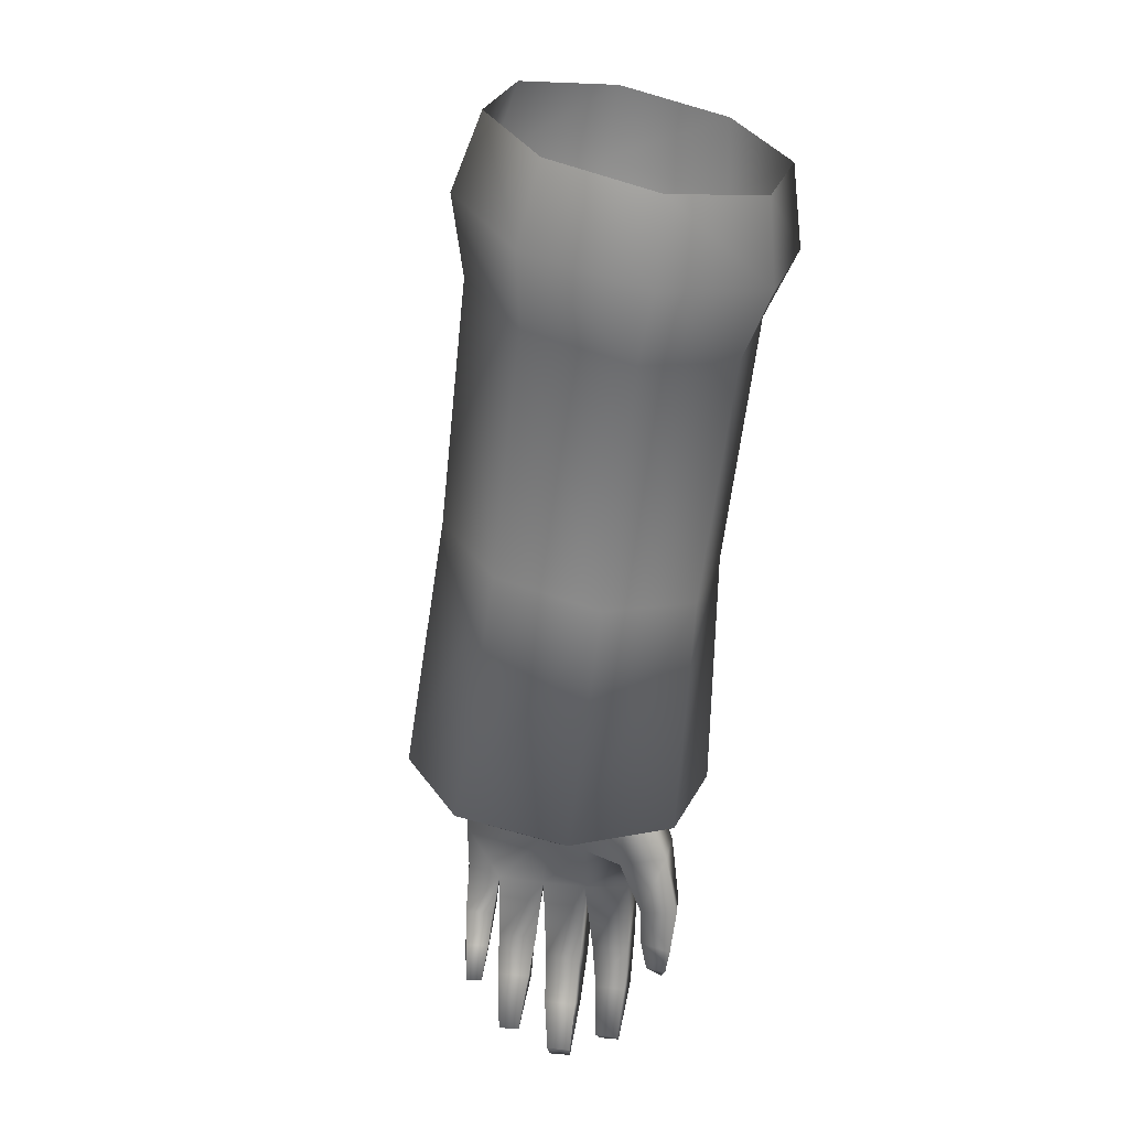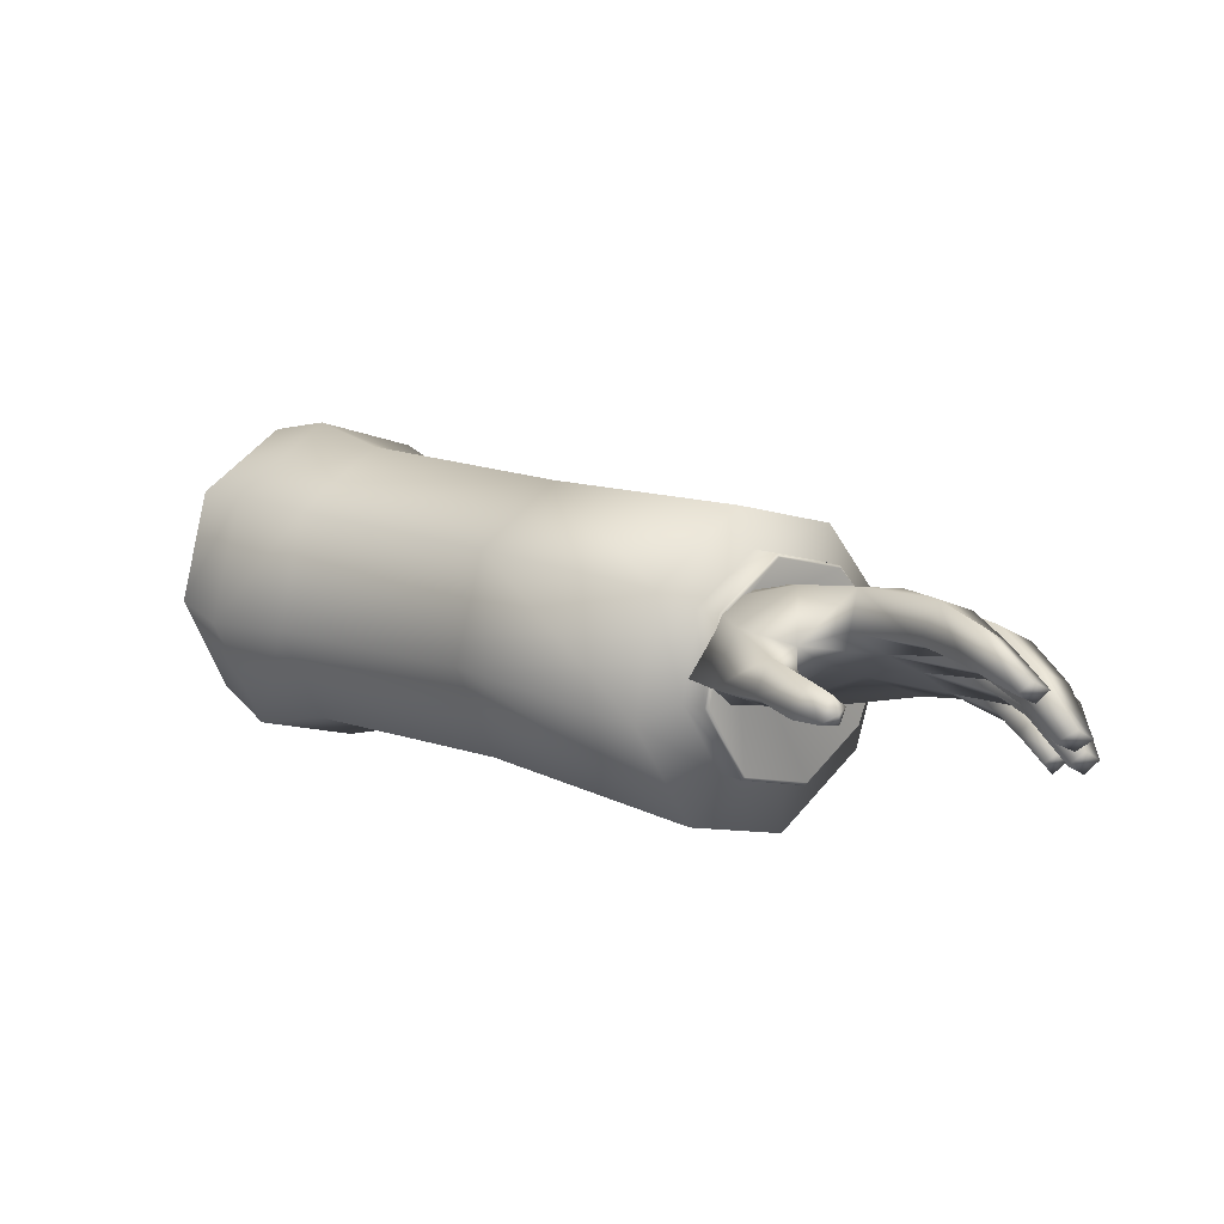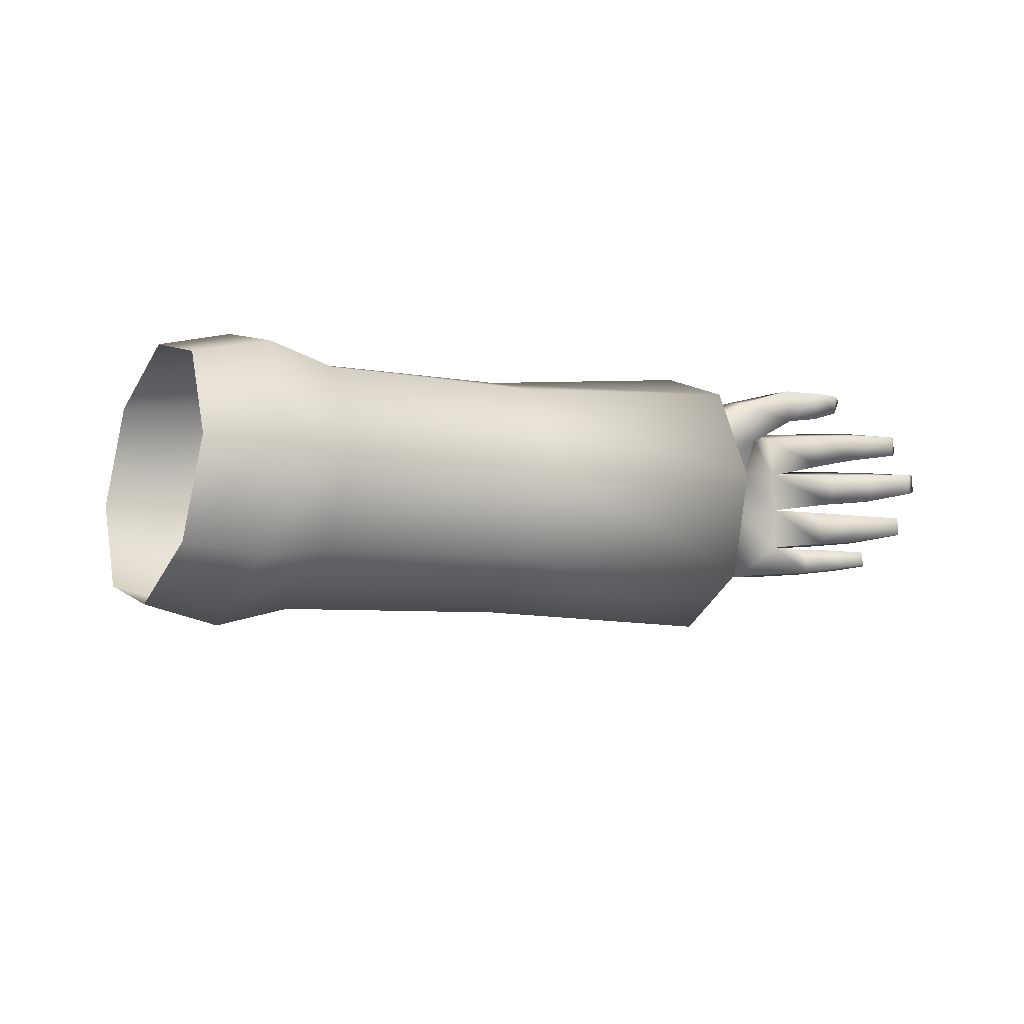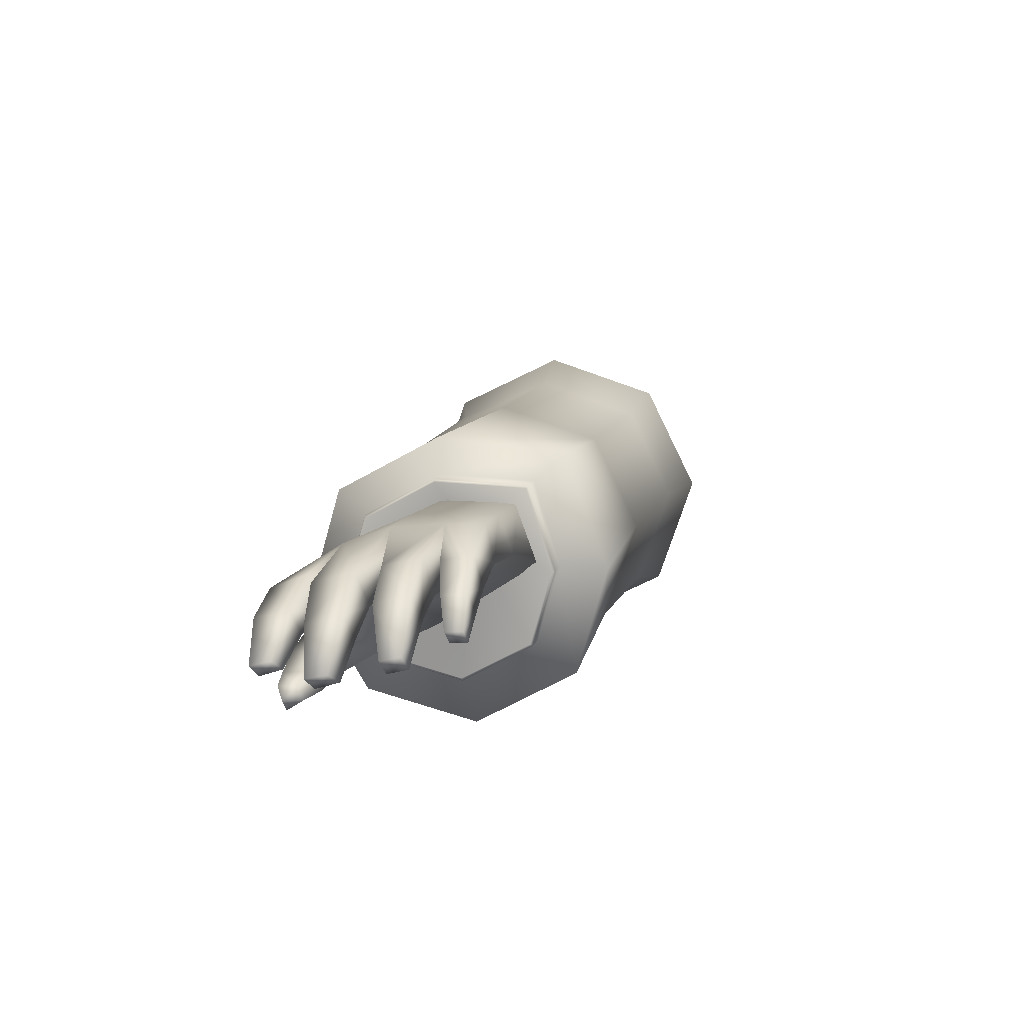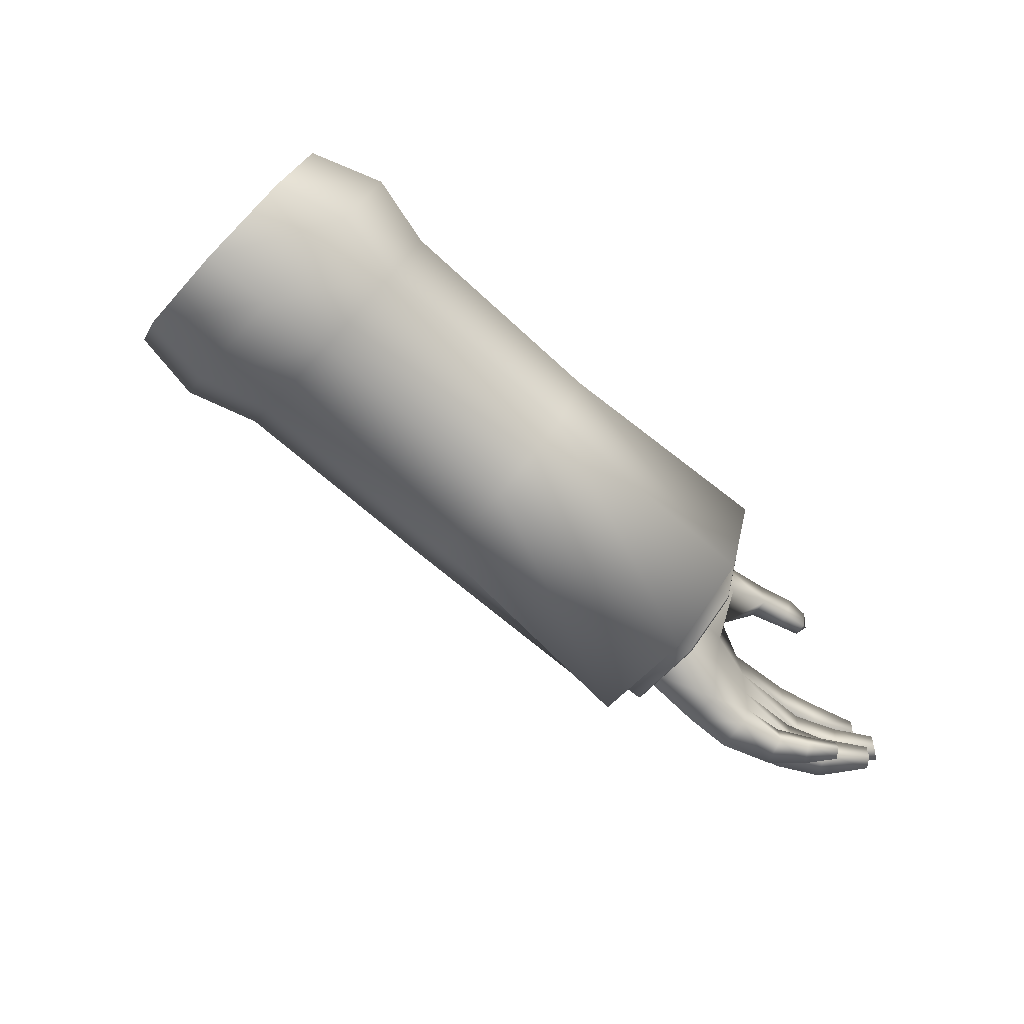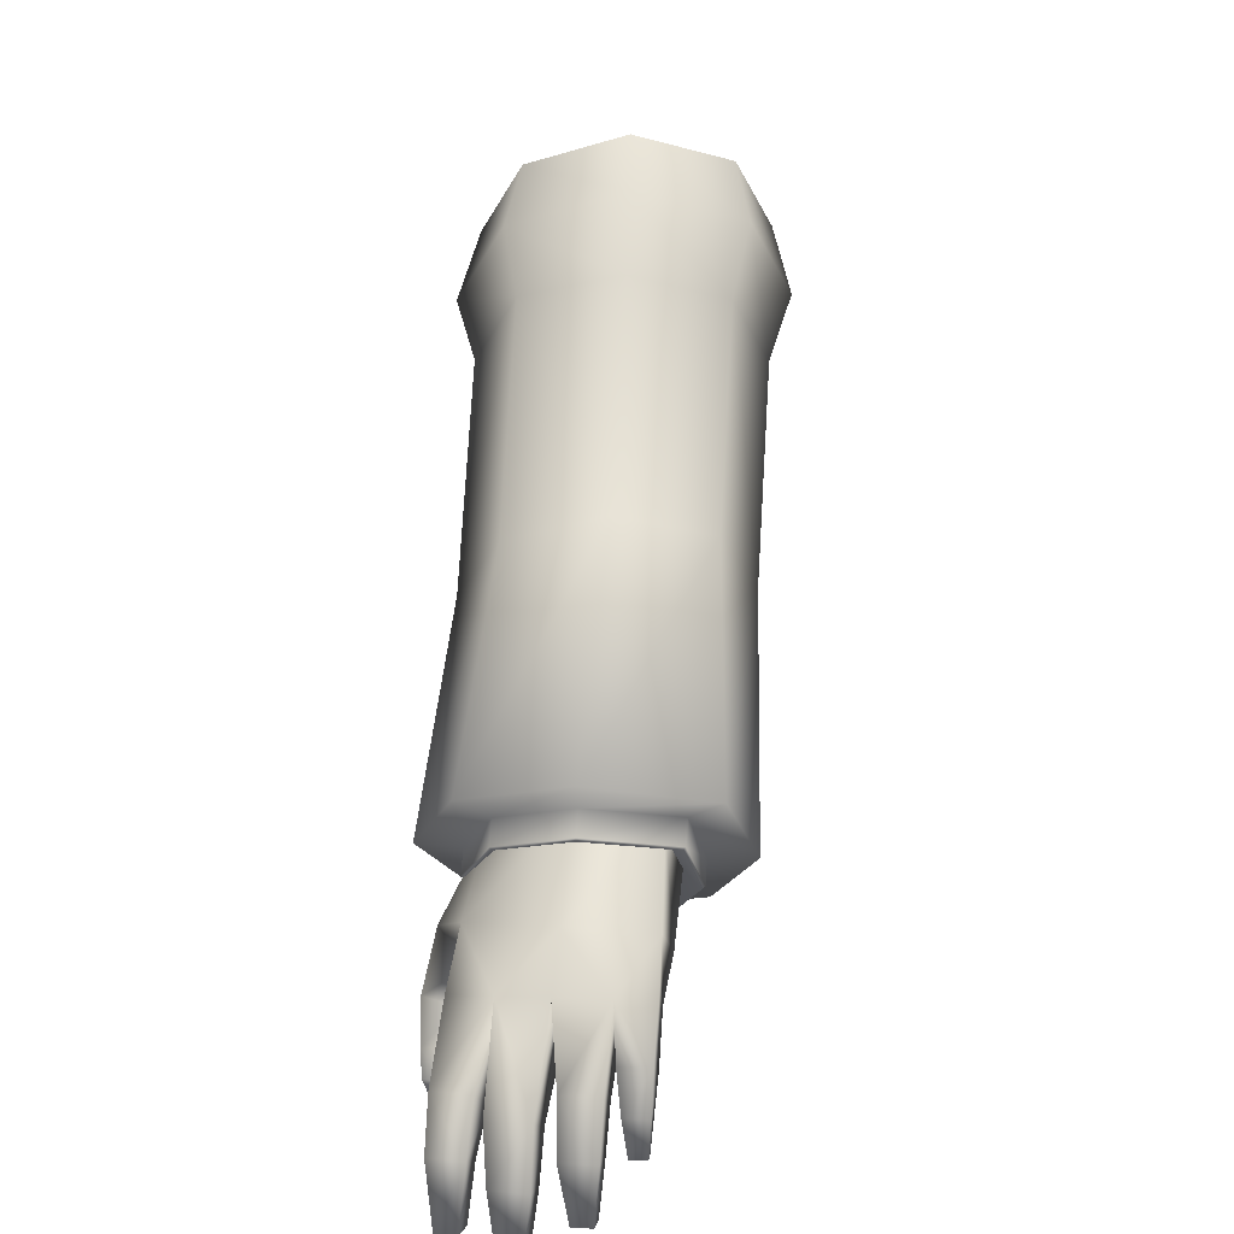
<metadata>
{"format":"obj","ext":"obj","renderer":"f3d","projection":"perspective","resolution":1024,"background":"white","views":[{"elev":-32.0,"azim":-103.8,"up":"+Y"},{"elev":-34.4,"azim":29.6,"up":"+Y"},{"elev":-17.1,"azim":-59.2,"up":"+Z"},{"elev":-22.1,"azim":97.1,"up":"+Y"},{"elev":-78.2,"azim":-71.8,"up":"+Z"},{"elev":31.8,"azim":87.5,"up":"+Y"}]}
</metadata>
<code>
g default
v 40.61 63.13 1.1
v 40.54 62.5 -2.284
v 34.12 65.74 -2.577
v 34.67 66.69 0.0731
v 39.04 59.79 -3.267
v 32.79 63.46 -3.674
v 37.45 57.43 -2.251
v 31.46 61.17 -2.575
v 36.51 56.45 0.5736
v 30.91 60.23 0.0752
v 36.78 57.43 3.553
v 31.46 61.17 2.725
v 38.08 59.79 4.941
v 32.79 63.46 3.822
v 39.67 62.15 3.925
v 34.12 65.74 2.723
v 24.76 71.54 -3.585
v 25.3 72.54 -0.8208
v 23.44 69.14 -4.734
v 22.13 66.74 -3.595
v 21.58 65.75 -0.8344
v 22.13 66.74 1.931
v 23.44 69.14 3.079
v 24.76 71.54 1.94
v 28.25 69.23 -3.271
v 26.67 70.67 -3.827
v 27.29 71.8 -0.6862
v 28.79 70.21 -0.5498
v 26.95 66.85 -4.396
v 25.17 67.93 -5.129
v 25.65 64.48 -3.268
v 23.67 65.2 -3.829
v 25.11 63.5 -0.5456
v 23.05 64.06 -0.6889
v 25.65 64.48 2.175
v 23.67 65.2 2.452
v 26.94 67.05 3.301
v 25.17 67.93 3.754
v 28.24 69.43 2.172
v 26.67 70.67 2.454
v 40.22 62.23 1.05
v 40.22 61.9 -1.439
v 39.12 59.9 -2.004
v 38.01 58.25 -1.294
v 37.35 57.57 0.6814
v 37.54 58.25 2.765
v 38.45 59.9 3.736
v 39.56 61.55 3.025
v 40.8 61.84 1.125
v 40.82 61.51 -1.363
v 39.7 59.51 -1.929
v 38.59 57.86 -1.218
v 37.94 57.17 0.7571
v 38.12 57.86 2.84
v 39.04 59.51 3.811
v 40.15 61.16 3.101
v 40.82 61.75 1.128
v 40.84 61.44 -1.302
v 39.76 59.48 -1.84
v 38.68 57.88 -1.15
v 38.04 57.21 0.7701
v 38.22 57.88 2.795
v 39.11 59.48 3.738
v 40.19 61.08 3.048
v 37.89 61.67 0.7501
g polySurface6 _Mesh1
f 1 2 3 4
f 2 5 6 3
f 5 7 8 6
f 7 9 10 8
f 9 11 12 10
f 11 13 14 12
f 13 15 16 14
f 15 1 4 16
f 25 26 27 28
f 29 30 26 25
f 31 32 30 29
f 33 34 32 31
f 35 36 34 33
f 37 38 36 35
f 39 40 38 37
f 28 27 40 39
f 26 17 18 27
f 30 19 17 26
f 32 20 19 30
f 34 21 20 32
f 36 22 21 34
f 38 23 22 36
f 40 24 23 38
f 27 18 24 40
f 3 25 28 4
f 6 29 25 3
f 8 31 29 6
f 10 33 31 8
f 12 35 33 10
f 14 37 35 12
f 16 39 37 14
f 4 28 39 16
f 2 1 41 42
f 5 2 42 43
f 7 5 43 44
f 9 7 44 45
f 11 9 45 46
f 13 11 46 47
f 15 13 47 48
f 1 15 48 41
f 42 41 49 50
f 43 42 50 51
f 44 43 51 52
f 45 44 52 53
f 46 45 53 54
f 47 46 54 55
f 48 47 55 56
f 41 48 56 49
f 50 49 57 58
f 51 50 58 59
f 52 51 59 60
f 53 52 60 61
f 54 53 61 62
f 55 54 62 63
f 56 55 63 64
f 49 56 64 57
f 58 57 65
f 59 58 65
f 60 59 65
f 61 60 65
f 62 61 65
f 63 62 65
f 64 63 65
f 57 64 65
g default
v 35.46 61.3 1.513
v 35.53 60.96 -0.1346
v 36.38 60.61 0.017
v 36.23 60.87 1.667
v 37.22 60.27 0.1655
v 36.94 61.16 -1.253
v 37.84 60.8 -1.232
v 36.78 62.11 1.839
v 35.92 62.56 1.642
v 37.28 63.01 0.4817
v 36.42 63.33 0.3085
v 37.46 62.47 -0.9588
v 36.65 62.83 -1.251
v 35.97 61.39 -1.423
v 39.83 61.44 -0.9645
v 39.55 61.76 1.127
v 42.09 60.33 1.533
v 42.24 60.16 -0.7561
v 41.69 59.23 -1.071
v 39.2 59.96 -1.455
v 41.17 58.79 0.9592
v 38.45 59.32 0.1592
v 38.43 60.44 3.126
v 40.96 59.63 3.785
v 42.87 58.6 -0.7481
v 43.44 59.42 -0.6289
v 44.51 58.23 -0.4563
v 43.84 57.6 -0.6171
v 43.74 57.6 0.1569
v 42.8 58.3 0.1177
v 44.3 56.78 -0.4997
v 44.26 56.79 0.1349
v 38.22 62.09 -0.9
v 38.1 62.67 0.6737
v 37.6 61.62 2.06
v 43.57 59.45 0.3915
v 44.37 58.18 0.3807
v 44.84 57.09 0.2855
v 44.93 57.09 -0.3895
v 45.12 56.08 0.141
v 45.13 56.08 -0.3208
v 44.43 57.24 0.4941
v 45.14 57.95 0.6695
v 45.93 56.73 0.8054
v 45.2 56.35 0.6354
v 46.24 55.13 0.9426
v 45.83 54.96 0.8294
v 44.76 55.9 -0.3774
v 44.74 55.93 0.0596
v 40.51 56.61 3.654
v 39.55 57.51 2.806
v 40.77 58.19 3.638
v 40.91 57.1 3.925
v 41.56 56.4 4.038
v 41.25 56 3.849
v 41.01 55.72 4.609
v 40.19 56.53 4.593
v 38.89 57.52 3.95
v 41.89 55.56 4.165
v 41.63 55.39 4.643
v 42.12 55.86 4.301
v 42.11 55.48 4.661
v 37.29 59.21 2.541
v 37.84 58.97 1.155
v 39.72 58.58 4.379
v 40.69 57.27 4.802
v 42.5 58.82 4.161
v 42.06 58.06 3.723
v 43.78 56.91 4.163
v 44.36 57.65 4.542
v 41.55 56.42 4.819
v 36.93 60.39 1.835
v 40.83 58.45 2.172
v 44.73 56.04 4.3
v 45.35 56.55 4.659
v 45.54 56.6 3.728
v 44.76 57.81 3.531
v 44.48 56.76 2.9
v 45.2 57.43 3.342
v 43.11 59.23 3.043
v 42.36 58.07 2.519
v 45.95 56.13 3.304
v 45.34 55.68 2.974
v 46.55 54.6 3.121
v 46 54.53 2.979
v 46.19 55.07 4.506
v 46.35 55.13 3.954
v 45.94 55.05 3.753
v 45.07 56.2 3.532
v 44.17 57.06 3.214
v 43.47 59.45 1.778
v 45.5 57.55 2.234
v 46.23 56.22 2.326
v 46.66 54.63 2.547
v 44.92 57.89 1.7
v 45.7 56.63 1.747
v 42.65 58.19 1.376
v 44.2 57.17 1.528
v 44.97 56.29 1.505
v 45.69 54.92 1.38
v 46.14 55.09 1.483
v 42.05 55.91 4.814
v 44.8 56.92 1.978
v 45.62 55.8 2.138
v 46.17 54.61 2.349
v 45.77 54.96 4.363
g _Mesh1 polySurface7
f 66 67 68 69
f 70 68 71 72
f 66 69 73 74
f 74 73 75 76
f 76 75 77 78
f 78 77 71 79
f 80 81 82 83
f 84 85 80 83
f 86 87 85 84
f 81 88 89 82
f 90 84 83 91
f 92 93 90 91
f 93 94 95 90
f 84 90 95
f 96 97 94 93
f 72 85 87 70
f 80 85 72 98
f 98 99 81 80
f 100 88 81 99
f 101 102 92 91
f 103 104 92 102
f 105 106 104 103
f 107 95 101 108
f 108 109 110 107
f 110 109 111 112
f 106 113 96 104
f 93 92 104 96
f 114 97 96 113
f 106 105 114 113
f 115 116 117 118
f 119 120 115 118
f 121 122 115 120
f 123 116 115 122
f 124 125 121 120
f 119 126 124 120
f 127 125 124
f 126 127 124
f 128 129 116 123
f 123 130 88 128
f 131 130 123 122
f 131 118 117 130
f 117 89 130
f 89 88 130
f 132 89 117 133
f 132 133 134 135
f 136 119 118 131
f 88 100 137 128
f 129 128 137 70
f 70 87 129
f 138 116 129
f 139 140 135 134
f 135 140 141 142
f 143 144 145 146
f 147 144 143 148
f 149 147 148 150
f 141 140 151 152
f 141 152 153 154
f 155 142 141 154
f 155 146 145 142
f 82 89 145 156
f 157 156 145 144
f 147 158 157 144
f 159 158 147 149
f 101 83 82 156
f 91 83 101
f 160 108 101 156
f 109 108 160 161
f 162 163 160 156
f 164 161 160 163
f 164 165 166 161
f 161 166 111 109
f 125 167 136 121
f 126 119 136 167
f 167 127 126
f 122 121 136 131
f 156 157 168 162
f 168 157 158 169
f 158 159 170 169
f 95 94 102 101
f 103 102 94 97
f 105 103 97 114
f 134 155 154 139
f 171 139 154 153
f 152 151 171 153
f 133 146 155 134
f 117 138 146 133
f 162 146 138 86
f 168 143 146 162
f 169 148 143 168
f 170 150 148 169
f 159 149 150 170
f 95 162 86 84
f 107 163 162 95
f 107 110 164 163
f 165 164 110 112
f 111 166 165 112
f 171 151 140 139
f 116 138 117
f 167 125 127
f 138 129 87 86
f 145 132 135 142
f 89 132 145
f 70 137 69 68
f 68 67 79 71
f 69 137 100 73
f 73 100 99 75
f 99 98 77 75
f 98 72 71 77

</code>
